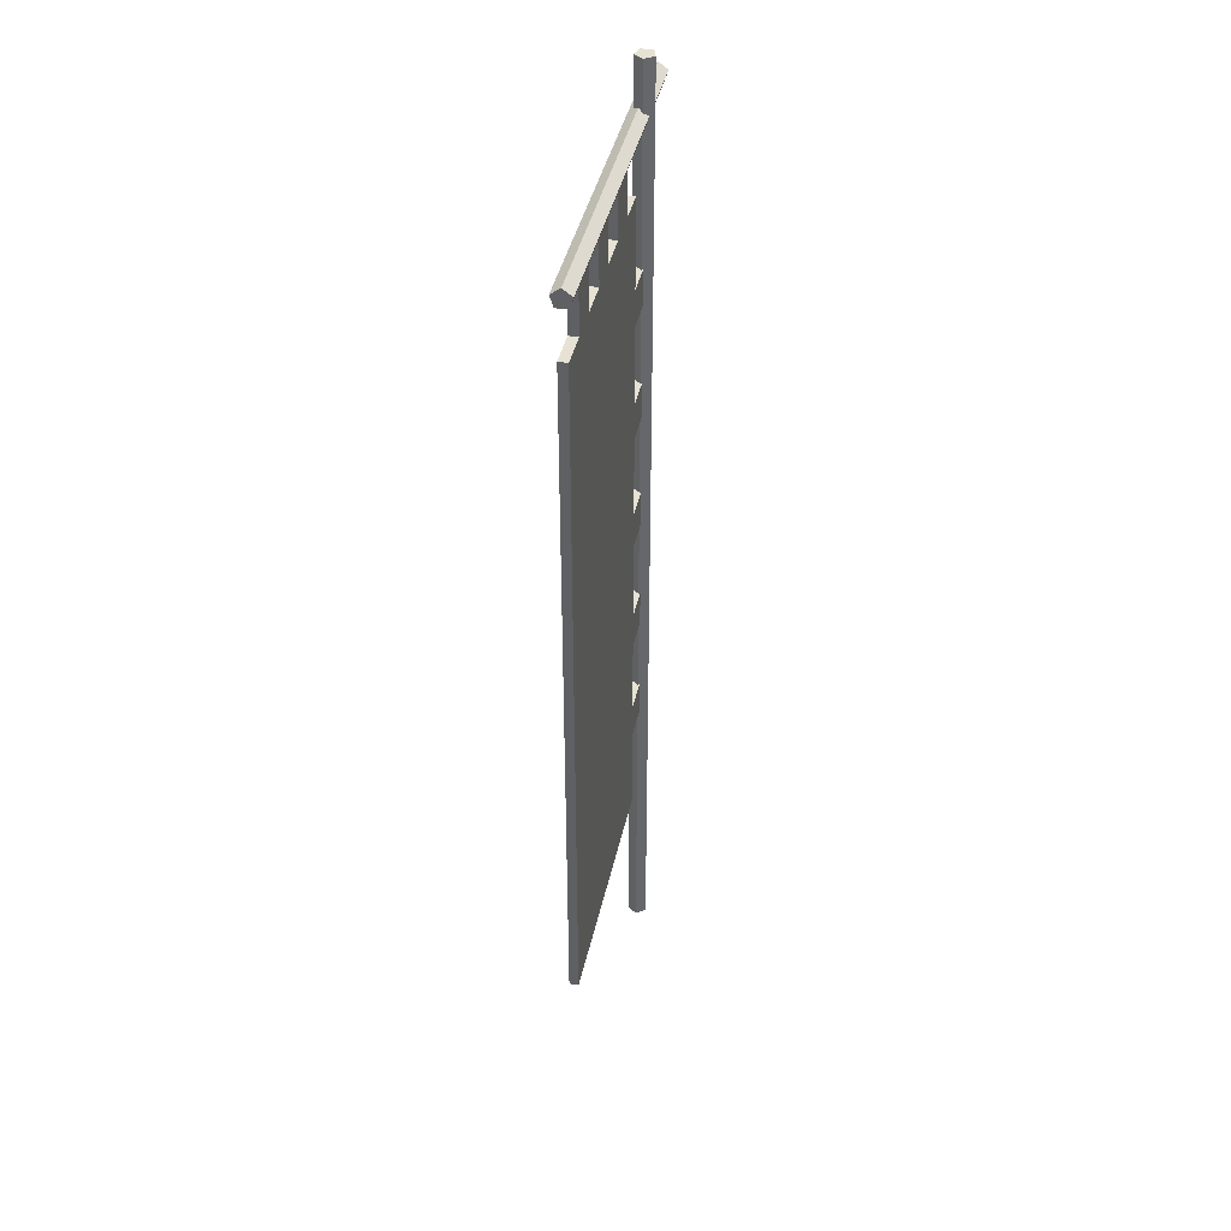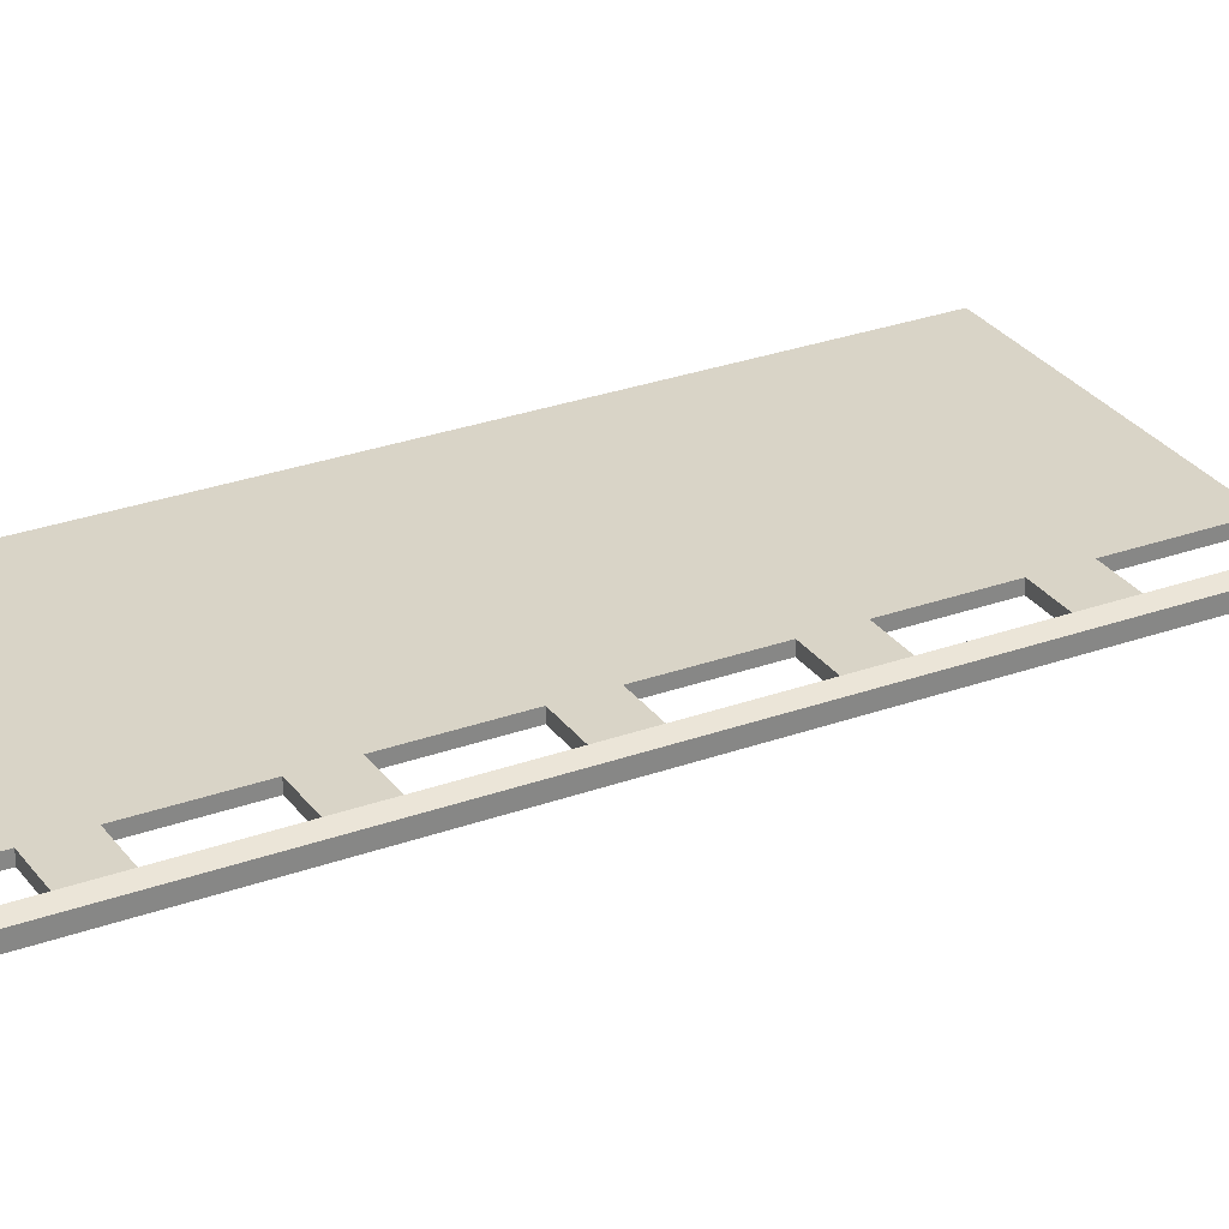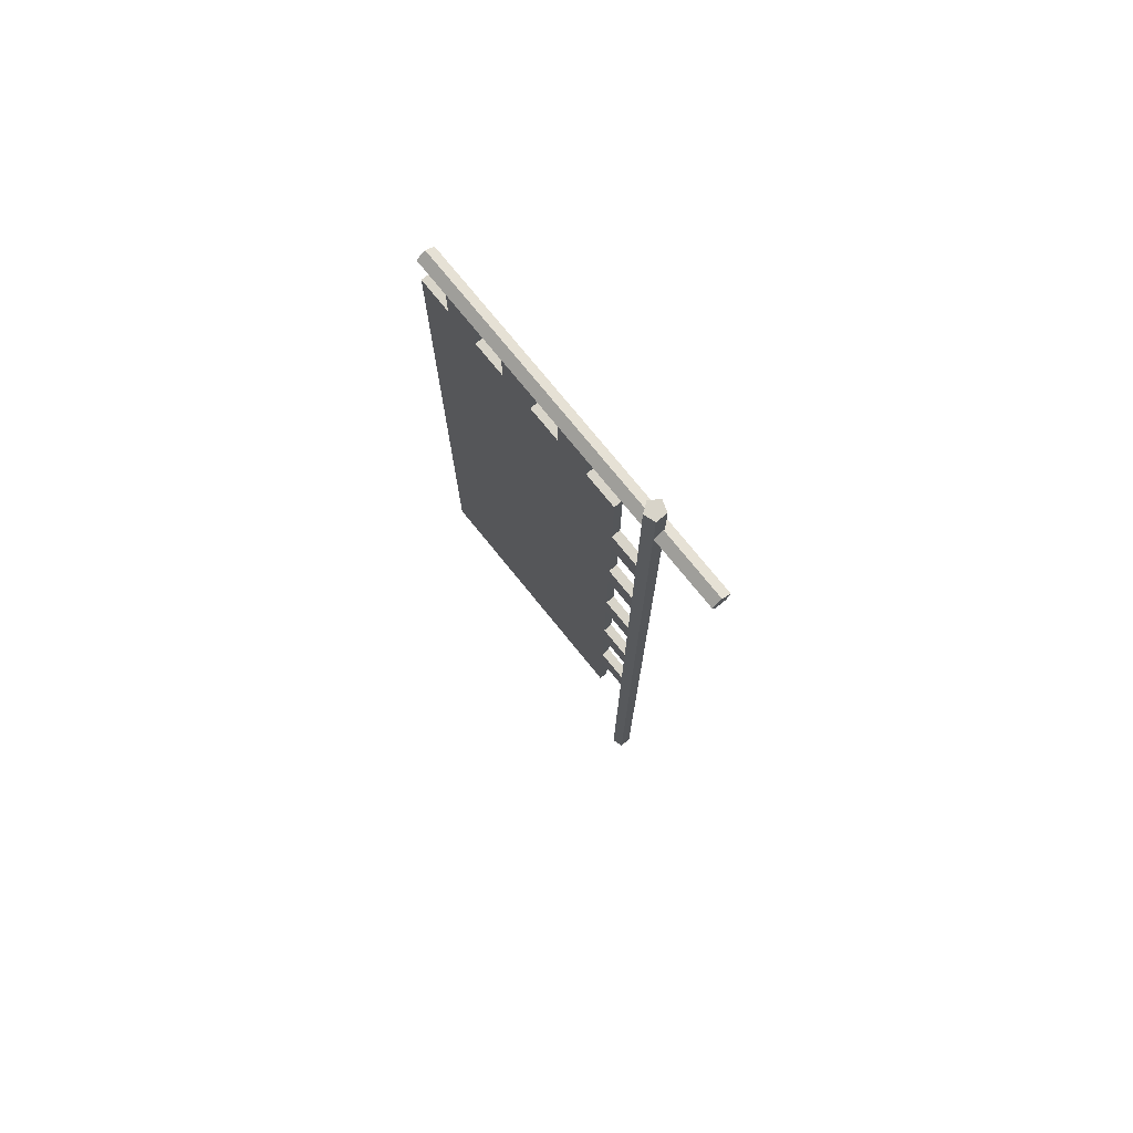
<metadata>
{"format":"obj","ext":"obj","renderer":"f3d","projection":"perspective","resolution":1024,"background":"white","views":[{"elev":40.0,"azim":101.8,"up":"+Y"},{"elev":28.5,"azim":-118.6,"up":"+Z"},{"elev":75.6,"azim":-129.0,"up":"+Y"}]}
</metadata>
<code>
v -0.1614 0.7338 -0.008804
v -0.0725 0.7338 -0.008804
v 0.01664 0.7383 -0.008804
v 0.1081 0.7275 -0.008804
v 0.1942 0.7338 -0.008804
v 0.2851 0.7398 -0.008804
v 0.372 0.7338 -0.008804
v 0.4609 0.7338 -0.008804
v -0.1614 0.8254 -0.008804
v -0.0725 0.8254 -0.008804
v 0.01664 0.83 -0.008804
v 0.1081 0.8191 -0.008804
v 0.1942 0.8254 -0.008804
v 0.2831 0.8254 -0.008804
v 0.3728 0.8146 -0.008804
v 0.4609 0.8254 -0.008804
v -0.1614 1.024 -0.008804
v -0.08276 0.9569 -0.008804
v 0.01025 0.9569 -0.008804
v 0.1033 0.9569 -0.008804
v 0.1963 0.9569 -0.008804
v 0.2893 0.9569 -0.008804
v 0.3823 0.9569 -0.008804
v 0.4609 1.024 -0.008804
v -0.1614 1.116 -0.008804
v -0.06919 1.08 -0.008804
v 0.3997 1.08 -0.008804
v 0.4609 1.116 -0.008804
v -0.1614 1.325 -0.008804
v -0.08276 1.361 -0.008804
v 0.3661 1.322 -0.008804
v 0.4609 1.325 -0.008804
v -0.1614 1.417 -0.008804
v -0.08276 1.484 -0.008804
v 0.01025 1.484 -0.008804
v 0.1033 1.484 -0.008804
v 0.1963 1.484 -0.008804
v 0.2893 1.484 -0.008804
v 0.3823 1.484 -0.008804
v 0.4609 1.417 -0.008804
v -0.1614 1.626 -0.008804
v -0.0725 1.626 -0.008804
v -0.04079 1.554 -0.008804
v 0.04811 1.554 -0.008804
v 0.137 1.554 -0.008804
v 0.2259 1.554 -0.008804
v 0.3609 1.56 -0.008804
v 0.4609 1.56 -0.008804
v -0.1614 1.718 -0.008804
v -0.0725 1.718 -0.008804
v -0.04079 1.645 -0.008804
v 0.04811 1.645 -0.008804
v 0.137 1.645 -0.008804
v 0.2259 1.645 -0.008804
v 0.3609 1.652 -0.008804
v 0.4609 1.652 -0.008804
v -0.1614 1.917 -0.008804
v -0.0725 1.917 -0.008804
v 0.0164 1.917 -0.008804
v 0.1022 1.926 -0.008804
v 0.1942 1.917 -0.008804
v 0.2831 1.917 -0.008804
v 0.372 1.917 -0.008804
v 0.4609 1.917 -0.008804
v -0.1614 2.008 -0.008804
v -0.0725 2.008 -0.008804
v 0.01044 1.999 -0.008804
v 0.1053 2.008 -0.008804
v 0.1942 2.008 -0.008804
v 0.2831 2.008 -0.008804
v 0.3784 1.995 -0.008804
v 0.4609 2.008 -0.008804
v -0.1614 2.231 -0.008804
v -0.0725 2.231 -0.008804
v 0.0164 2.231 -0.008804
v 0.1053 2.231 -0.008804
v 0.1942 2.231 -0.008804
v 0.2831 2.231 -0.008804
v 0.372 2.231 -0.008804
v 0.4609 2.231 -0.008804
v -0.0725 2.348 -0.008804
v 0.0164 2.348 -0.008804
v 0.1053 2.348 -0.008804
v 0.1942 2.348 -0.008804
v 0.2831 2.348 -0.008804
v 0.372 2.348 -0.008804
v -0.2658 0.7338 -0.008804
v -0.2658 0.8254 -0.008804
v -0.2658 1.024 -0.008804
v -0.2658 1.116 -0.008804
v -0.2658 1.325 -0.008804
v -0.2658 1.417 -0.008804
v -0.2658 1.626 -0.008804
v -0.2658 1.718 -0.008804
v -0.2658 1.917 -0.008804
v -0.2658 2.008 -0.008804
v -0.1614 0.5081 -0.008804
v -0.0725 0.5081 -0.008804
v 0.0164 0.5081 -0.008804
v 0.1053 0.5081 -0.008804
v 0.1942 0.5081 -0.008804
v 0.2831 0.5081 -0.008804
v 0.372 0.5081 -0.008804
v 0.4609 0.5081 -0.008804
v -0.1614 0.64 -0.008804
v -0.0725 0.64 -0.008804
v 0.01656 0.6427 -0.008804
v 0.1069 0.6364 -0.008804
v 0.1942 0.64 -0.008804
v 0.2843 0.6436 -0.008804
v 0.372 0.64 -0.008804
v 0.4609 0.64 -0.008804
v -0.1614 0.5855 -0.008804
v -0.0725 0.5855 -0.008804
v 0.01649 0.5871 -0.008804
v 0.1063 0.5834 -0.008804
v 0.1942 0.5855 -0.008804
v 0.2838 0.5876 -0.008804
v 0.372 0.5855 -0.008804
v 0.4609 0.5855 -0.008804
v 0.4609 2.146 -0.008804
v 0.3745 2.14 -0.008804
v 0.2831 2.146 -0.008804
v 0.1942 2.146 -0.008804
v 0.1053 2.146 -0.008804
v 0.01411 2.142 -0.008804
v -0.0725 2.146 -0.008804
v -0.1614 2.146 -0.008804
v 0.4609 2.101 -0.008804
v 0.3758 2.093 -0.008804
v 0.2831 2.101 -0.008804
v 0.1942 2.101 -0.008804
v 0.1053 2.101 -0.008804
v 0.01292 2.096 -0.008804
v -0.0725 2.101 -0.008804
v -0.1614 2.101 -0.008804
v -0.03783 1.008 -0.008804
v 0.03722 1.008 -0.008804
v 0.03722 1.107 -0.008804
v -0.02426 1.107 -0.008804
v 0.1122 1.008 -0.008804
v 0.1122 1.107 -0.008804
v 0.1873 1.008 -0.008804
v 0.1873 1.107 -0.008804
v 0.2639 1.026 -0.008804
v 0.2623 1.107 -0.008804
v 0.3373 1.008 -0.008804
v 0.3373 1.107 -0.008804
v 0.03722 1.334 -0.008804
v -0.03783 1.334 -0.008804
v 0.1122 1.334 -0.008804
v 0.1873 1.334 -0.008804
v 0.2623 1.334 -0.008804
v 0.3212 1.295 -0.008804
v 0.03722 1.423 -0.008804
v -0.03783 1.433 -0.008804
v 0.1122 1.433 -0.008804
v 0.1873 1.433 -0.008804
v 0.2681 1.419 -0.008804
v 0.3373 1.433 -0.008804
v 0.4609 1.806 -0.008804
v 0.3609 1.806 -0.008804
v 0.2259 1.8 -0.008804
v 0.137 1.8 -0.008804
v 0.04569 1.808 -0.008804
v -0.04079 1.8 -0.008804
v -0.0725 1.873 -0.008804
v -0.1614 1.873 -0.008804
v 0.2764 1.803 -0.008804
v 0.2822 1.648 -0.008804
v 0.2857 1.557 -0.008804
v -0.1614 0.7338 0.01335
v -0.0725 0.7338 0.01334
v -0.0725 0.8254 0.01334
v -0.1614 0.8254 0.01335
v 0.01664 0.7383 0.01334
v 0.01664 0.83 0.01334
v 0.1081 0.7275 0.01334
v 0.1081 0.8191 0.01334
v 0.1942 0.7338 0.01334
v 0.1942 0.8254 0.01334
v 0.2851 0.7398 0.01334
v 0.2831 0.8254 0.01334
v 0.372 0.7338 0.01334
v 0.3728 0.8146 0.01334
v 0.4609 0.7338 0.01335
v 0.4609 0.8254 0.01335
v -0.08276 0.9569 0.01334
v -0.1614 1.024 0.01335
v 0.01025 0.9569 0.01334
v 0.1033 0.9569 0.01334
v 0.1963 0.9569 0.01334
v 0.2893 0.9569 0.01334
v 0.3823 0.9569 0.01334
v 0.4609 1.024 0.01335
v -0.06919 1.08 0.01334
v -0.1614 1.116 0.01335
v -0.03783 1.008 0.01334
v 0.03722 1.008 0.01334
v 0.03722 1.107 0.01334
v -0.02426 1.107 0.01334
v 0.1122 1.008 0.01334
v 0.1122 1.107 0.01334
v 0.1873 1.008 0.01334
v 0.1873 1.107 0.01334
v 0.2639 1.026 0.01334
v 0.2623 1.107 0.01334
v 0.3373 1.008 0.01334
v 0.3373 1.107 0.01334
v 0.4609 1.116 0.01335
v 0.3997 1.08 0.01334
v -0.08276 1.361 0.01334
v -0.1614 1.325 0.01335
v 0.03722 1.334 0.01334
v -0.03783 1.334 0.01334
v 0.1122 1.334 0.01334
v 0.1873 1.334 0.01334
v 0.2623 1.334 0.01334
v 0.3212 1.295 0.01334
v 0.4609 1.325 0.01335
v 0.3661 1.322 0.01334
v -0.08276 1.484 0.01334
v -0.1614 1.417 0.01335
v 0.03722 1.423 0.01334
v -0.03783 1.433 0.01334
v 0.1122 1.433 0.01334
v 0.1873 1.433 0.01334
v 0.2681 1.419 0.01334
v 0.3373 1.433 0.01334
v 0.4609 1.417 0.01335
v 0.3823 1.484 0.01334
v -0.0725 1.626 0.01334
v -0.1614 1.626 0.01335
v 0.01025 1.484 0.01334
v -0.04079 1.554 0.01334
v 0.1033 1.484 0.01334
v 0.04811 1.554 0.01334
v 0.1963 1.484 0.01334
v 0.137 1.554 0.01334
v 0.2893 1.484 0.01334
v 0.2259 1.554 0.01334
v 0.3609 1.56 0.01334
v 0.2857 1.557 0.01334
v 0.4609 1.56 0.01335
v -0.0725 1.718 0.01334
v -0.1614 1.718 0.01335
v -0.04079 1.645 0.01334
v 0.04811 1.645 0.01334
v 0.137 1.645 0.01334
v 0.2259 1.645 0.01334
v 0.2822 1.648 0.01334
v 0.3609 1.652 0.01334
v 0.4609 1.652 0.01335
v -0.0725 1.873 0.01334
v -0.1614 1.873 0.01335
v -0.04079 1.8 0.01334
v 0.04569 1.808 0.01334
v 0.137 1.8 0.01334
v 0.2259 1.8 0.01334
v 0.2764 1.803 0.01334
v 0.3609 1.806 0.01334
v 0.4609 1.806 0.01335
v -0.1614 1.917 0.01335
v -0.0725 1.917 0.01334
v -0.0725 2.008 0.01334
v -0.1614 2.008 0.01335
v 0.0164 1.917 0.01334
v 0.01044 1.999 0.01334
v 0.1022 1.926 0.01334
v 0.1053 2.008 0.01334
v 0.1942 1.917 0.01334
v 0.1942 2.008 0.01334
v 0.2831 1.917 0.01334
v 0.2831 2.008 0.01334
v 0.372 1.917 0.01334
v 0.3784 1.995 0.01334
v 0.4609 1.917 0.01335
v 0.4609 2.008 0.01335
v -0.0725 2.101 0.01334
v -0.1614 2.101 0.01335
v 0.01292 2.096 0.01334
v 0.1053 2.101 0.01334
v 0.1942 2.101 0.01334
v 0.2831 2.101 0.01334
v 0.3758 2.093 0.01334
v 0.4609 2.101 0.01335
v -0.0725 2.231 0.01335
v 0.0164 2.231 0.01335
v 0.0164 2.348 0.01335
v -0.0725 2.348 0.01335
v 0.1053 2.231 0.01335
v 0.1942 2.231 0.01335
v 0.1942 2.348 0.01335
v 0.1053 2.348 0.01335
v 0.2831 2.231 0.01335
v 0.372 2.231 0.01335
v 0.372 2.348 0.01335
v 0.2831 2.348 0.01335
v -0.2658 0.8254 0.01335
v -0.2658 0.7338 0.01335
v -0.2658 1.116 0.01335
v -0.2658 1.024 0.01335
v -0.2658 1.417 0.01335
v -0.2658 1.325 0.01335
v -0.2658 1.718 0.01335
v -0.2658 1.626 0.01335
v -0.2658 2.008 0.01335
v -0.2658 1.917 0.01335
v -0.1614 0.64 0.01335
v -0.0725 0.64 0.01334
v 0.01656 0.6427 0.01334
v 0.1069 0.6364 0.01334
v 0.1942 0.64 0.01334
v 0.2843 0.6436 0.01334
v 0.372 0.64 0.01334
v 0.4609 0.64 0.01335
v -0.1614 0.5855 0.01335
v -0.0725 0.5855 0.01334
v 0.01649 0.5871 0.01334
v 0.1063 0.5834 0.01334
v 0.1942 0.5855 0.01334
v 0.2838 0.5876 0.01334
v 0.372 0.5855 0.01334
v 0.4609 0.5855 0.01335
v -0.1614 0.5081 0.01335
v -0.0725 0.5081 0.01335
v 0.0164 0.5081 0.01335
v 0.1053 0.5081 0.01335
v 0.1942 0.5081 0.01335
v 0.2831 0.5081 0.01335
v 0.372 0.5081 0.01335
v 0.4609 0.5081 0.01335
v 0.4609 2.146 0.01335
v 0.3745 2.14 0.01334
v 0.4609 2.231 0.01335
v 0.2831 2.146 0.01334
v 0.1942 2.146 0.01334
v 0.1053 2.146 0.01334
v 0.01411 2.142 0.01334
v -0.0725 2.146 0.01334
v -0.1614 2.146 0.01335
v -0.1614 2.231 0.01335
v 0.4506 2.366 -0.01777
v 0.4506 2.339 -0.008957
v 0.4506 2.339 0.01955
v 0.4506 2.366 0.02836
v 0.4506 2.383 0.005295
v -0.4609 2.366 -0.01777
v -0.4609 2.339 -0.008957
v -0.4609 2.339 0.01955
v -0.4609 2.366 0.02836
v -0.4609 2.383 0.005295
v 0.4506 2.359 0.005295
v -0.4609 2.359 0.005295
v -0.2603 0 -0.02835
v -0.2874 0 -0.01954
v -0.2874 0 0.008965
v -0.2603 0 0.01778
v -0.2436 0 -0.005287
v -0.2603 2.495 -0.02835
v -0.2874 2.495 -0.01954
v -0.2874 2.495 0.008965
v -0.2603 2.495 0.01778
v -0.2436 2.495 -0.005287
v -0.2678 0 -0.005287
v -0.2678 2.495 -0.005287
f 172 173 174 175
f 173 176 177 174
f 176 178 179 177
f 178 180 181 179
f 180 182 183 181
f 182 184 185 183
f 184 186 187 185
f 175 174 188 189
f 174 177 190 188
f 177 179 191 190
f 179 181 192 191
f 181 183 193 192
f 183 185 194 193
f 185 187 195 194
f 189 188 196 197
f 198 199 200 201
f 199 202 203 200
f 202 204 205 203
f 204 206 207 205
f 206 208 209 207
f 194 195 210 211
f 197 196 212 213
f 201 200 214 215
f 200 203 216 214
f 203 205 217 216
f 205 207 218 217
f 207 209 219 218
f 211 210 220 221
f 213 212 222 223
f 215 214 224 225
f 214 216 226 224
f 216 217 227 226
f 217 218 228 227
f 218 219 229 228
f 221 220 230 231
f 223 222 232 233
f 222 234 235 232
f 234 236 237 235
f 236 238 239 237
f 238 240 241 239
f 240 231 242 243
f 231 230 244 242
f 233 232 245 246
f 232 235 247 245
f 235 237 248 247
f 237 239 249 248
f 239 241 250 249
f 251 243 242 252
f 242 244 253 252
f 246 245 254 255
f 245 247 256 254
f 247 248 257 256
f 248 249 258 257
f 249 250 259 258
f 260 251 252 261
f 252 253 262 261
f 263 264 265 266
f 264 267 268 265
f 267 269 270 268
f 269 271 272 270
f 271 273 274 272
f 273 275 276 274
f 275 277 278 276
f 266 265 279 280
f 265 268 281 279
f 268 270 282 281
f 270 272 283 282
f 272 274 284 283
f 274 276 285 284
f 276 278 286 285
f 287 288 289 290
f 291 292 293 294
f 295 296 297 298
f 172 175 299 300
f 189 197 301 302
f 213 223 303 304
f 233 246 305 306
f 263 266 307 308
f 173 172 309 310
f 176 173 310 311
f 178 176 311 312
f 180 178 312 313
f 182 180 313 314
f 184 182 314 315
f 186 184 315 316
f 310 309 317 318
f 311 310 318 319
f 312 311 319 320
f 313 312 320 321
f 314 313 321 322
f 315 314 322 323
f 316 315 323 324
f 318 317 325 326
f 319 318 326 327
f 320 319 327 328
f 321 320 328 329
f 322 321 329 330
f 323 322 330 331
f 324 323 331 332
f 334 333 335 296
f 336 334 296 295
f 337 336 295 292
f 338 337 292 291
f 339 338 291 288
f 340 339 288 287
f 341 340 287 342
f 285 286 333 334
f 284 285 334 336
f 283 284 336 337
f 282 283 337 338
f 281 282 338 339
f 279 281 339 340
f 280 279 340 341
f 188 190 199 198
f 196 188 198 201
f 190 191 202 199
f 191 192 204 202
f 192 193 206 204
f 193 194 208 206
f 194 211 209 208
f 212 196 201 215
f 211 221 219 209
f 234 222 225 224
f 222 212 215 225
f 236 234 224 226
f 238 236 226 227
f 240 238 227 228
f 221 231 229 219
f 231 240 228 229
f 261 262 277 275
f 275 260 261
f 258 259 273 271
f 257 258 271 269
f 256 257 269 267
f 254 256 267 264
f 255 254 264 263
f 259 260 275 273
f 250 251 260 259
f 241 243 251 250
f 240 243 241
f 1 9 10 2
f 2 10 11 3
f 3 11 12 4
f 4 12 13 5
f 5 13 14 6
f 6 14 15 7
f 7 15 16 8
f 9 17 18 10
f 10 18 19 11
f 11 19 20 12
f 12 20 21 13
f 13 21 22 14
f 14 22 23 15
f 15 23 24 16
f 17 25 26 18
f 137 140 139 138
f 138 139 142 141
f 141 142 144 143
f 143 144 146 145
f 145 146 148 147
f 23 27 28 24
f 25 29 30 26
f 140 150 149 139
f 139 149 151 142
f 142 151 152 144
f 144 152 153 146
f 146 153 154 148
f 27 31 32 28
f 29 33 34 30
f 150 156 155 149
f 149 155 157 151
f 151 157 158 152
f 152 158 159 153
f 153 159 160 154
f 31 39 40 32
f 33 41 42 34
f 34 42 43 35
f 35 43 44 36
f 36 44 45 37
f 37 45 46 38
f 38 171 47 39
f 39 47 48 40
f 41 49 50 42
f 42 50 51 43
f 43 51 52 44
f 44 52 53 45
f 45 53 54 46
f 170 55 47 171
f 47 55 56 48
f 49 168 167 50
f 50 167 166 51
f 51 166 165 52
f 52 165 164 53
f 53 164 163 54
f 169 162 55 170
f 55 162 161 56
f 57 65 66 58
f 58 66 67 59
f 59 67 68 60
f 60 68 69 61
f 61 69 70 62
f 62 70 71 63
f 63 71 72 64
f 65 136 135 66
f 66 135 134 67
f 67 134 133 68
f 68 133 132 69
f 69 132 131 70
f 70 131 130 71
f 71 130 129 72
f 74 81 82 75
f 76 83 84 77
f 78 85 86 79
f 1 87 88 9
f 17 89 90 25
f 29 91 92 33
f 41 93 94 49
f 57 95 96 65
f 2 106 105 1
f 3 107 106 2
f 4 108 107 3
f 5 109 108 4
f 6 110 109 5
f 7 111 110 6
f 8 112 111 7
f 106 114 113 105
f 107 115 114 106
f 108 116 115 107
f 109 117 116 108
f 110 118 117 109
f 111 119 118 110
f 112 120 119 111
f 114 98 97 113
f 115 99 98 114
f 116 100 99 115
f 117 101 100 116
f 118 102 101 117
f 119 103 102 118
f 120 104 103 119
f 122 79 80 121
f 123 78 79 122
f 124 77 78 123
f 125 76 77 124
f 126 75 76 125
f 127 74 75 126
f 128 73 74 127
f 130 122 121 129
f 131 123 122 130
f 132 124 123 131
f 133 125 124 132
f 134 126 125 133
f 135 127 126 134
f 136 128 127 135
f 18 137 138 19
f 26 140 137 18
f 19 138 141 20
f 20 141 143 21
f 21 143 145 22
f 22 145 147 23
f 23 147 148 27
f 30 150 140 26
f 27 148 154 31
f 35 155 156 34
f 34 156 150 30
f 36 157 155 35
f 37 158 157 36
f 38 159 158 37
f 31 154 160 39
f 39 160 159 38
f 162 63 64 161
f 63 162 169
f 164 61 62 163
f 165 60 61 164
f 166 59 60 165
f 167 58 59 166
f 168 57 58 167
f 163 62 63 169
f 54 163 169 170
f 46 54 170 171
f 38 46 171
f 8 16 187 186
f 17 9 175 189
f 16 24 195 187
f 24 28 210 195
f 29 25 197 213
f 28 32 220 210
f 32 40 230 220
f 41 33 223 233
f 40 48 244 230
f 48 56 253 244
f 168 49 246 255
f 56 161 262 253
f 64 72 278 277
f 136 65 266 280
f 72 129 286 278
f 75 82 289 288
f 82 81 290 289
f 81 74 287 290
f 77 84 293 292
f 84 83 294 293
f 83 76 291 294
f 79 86 297 296
f 86 85 298 297
f 85 78 295 298
f 9 88 299 175
f 88 87 300 299
f 87 1 172 300
f 25 90 301 197
f 90 89 302 301
f 89 17 189 302
f 33 92 303 223
f 92 91 304 303
f 91 29 213 304
f 49 94 305 246
f 94 93 306 305
f 93 41 233 306
f 65 96 307 266
f 96 95 308 307
f 95 57 263 308
f 1 105 309 172
f 112 8 186 316
f 105 113 317 309
f 120 112 316 324
f 113 97 325 317
f 97 98 326 325
f 98 99 327 326
f 99 100 328 327
f 100 101 329 328
f 101 102 330 329
f 102 103 331 330
f 103 104 332 331
f 104 120 324 332
f 121 80 335 333
f 80 79 296 335
f 78 77 292 295
f 76 75 288 291
f 74 73 342 287
f 73 128 341 342
f 129 121 333 286
f 128 136 280 341
f 161 64 277 262
f 57 168 255 263
f 343 344 349 348
f 344 345 350 349
f 345 346 351 350
f 346 347 352 351
f 347 343 348 352
f 344 343 353
f 345 344 353
f 346 345 353
f 347 346 353
f 343 347 353
f 348 349 354
f 349 350 354
f 350 351 354
f 351 352 354
f 352 348 354
f 355 356 361 360
f 356 357 362 361
f 357 358 363 362
f 358 359 364 363
f 359 355 360 364
f 356 355 365
f 357 356 365
f 358 357 365
f 359 358 365
f 355 359 365
f 360 361 366
f 361 362 366
f 362 363 366
f 363 364 366
f 364 360 366

</code>
